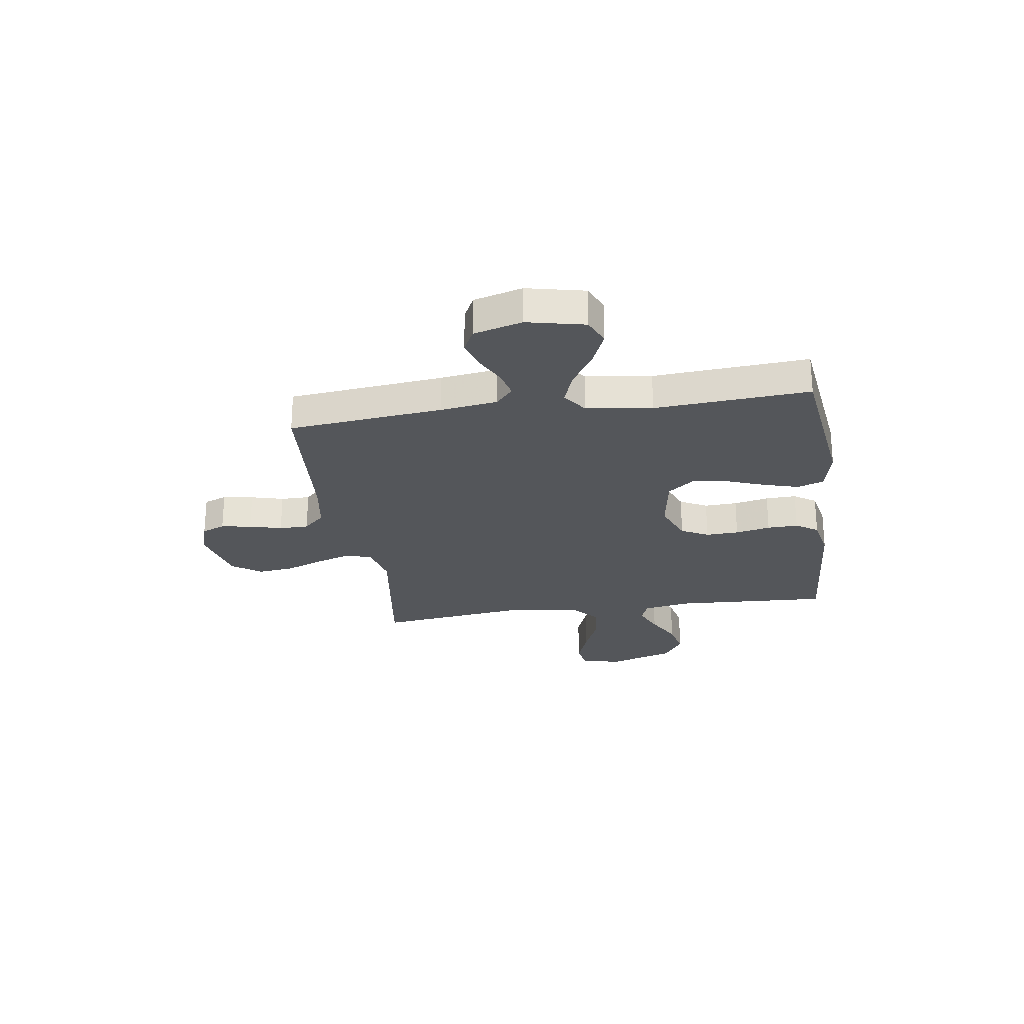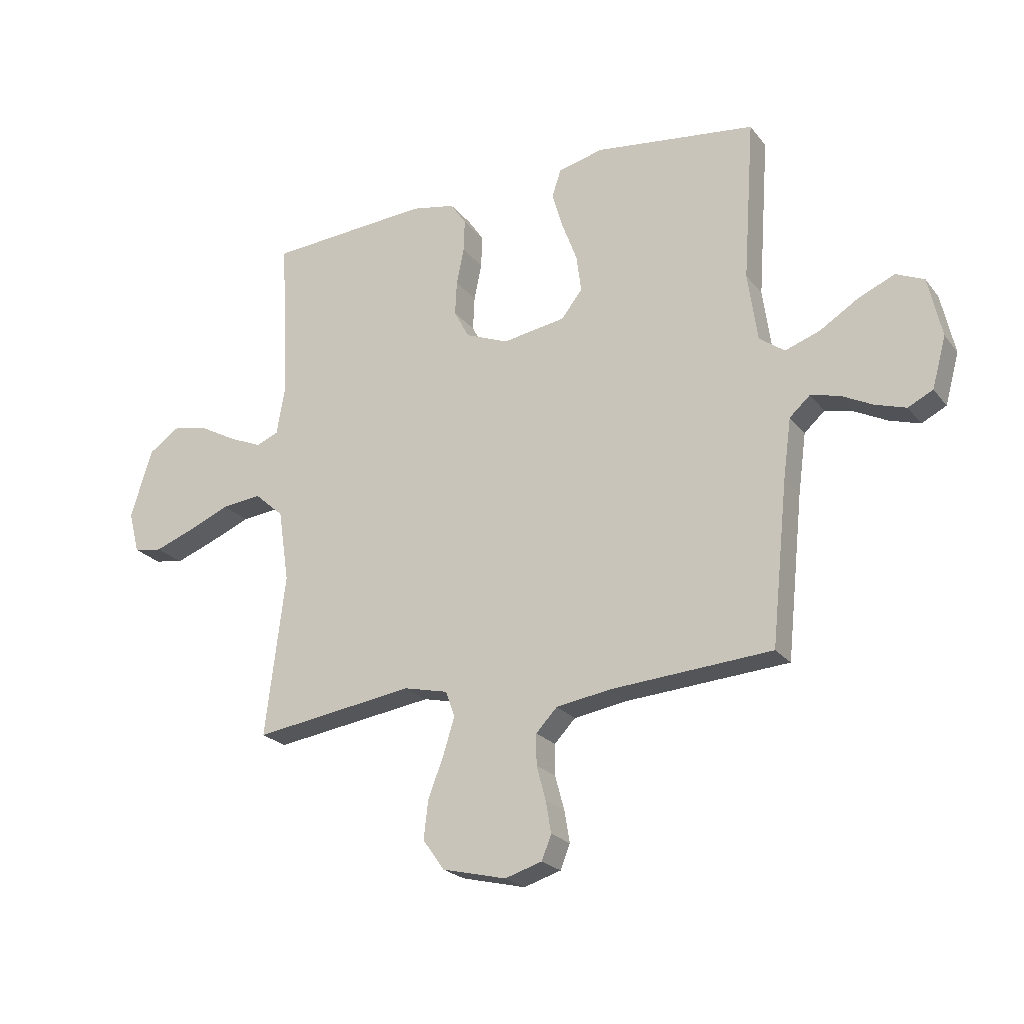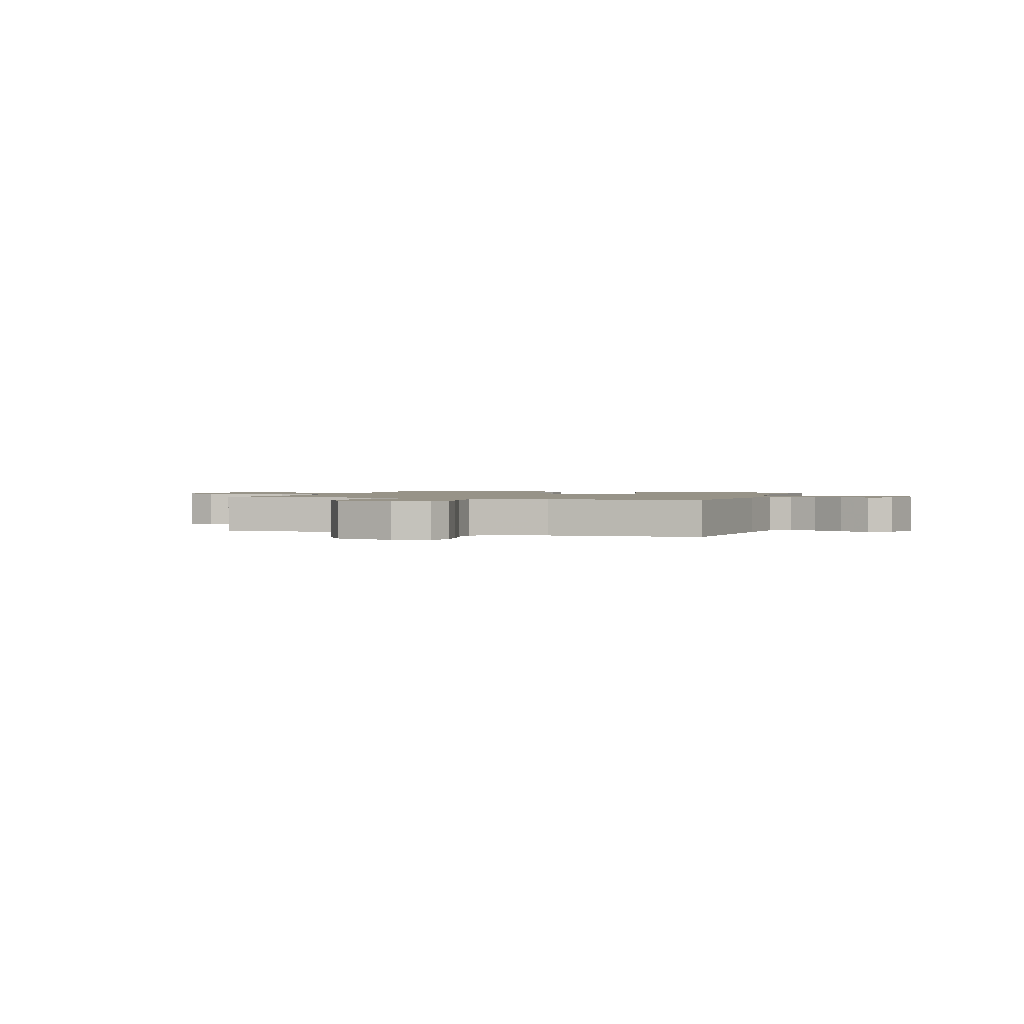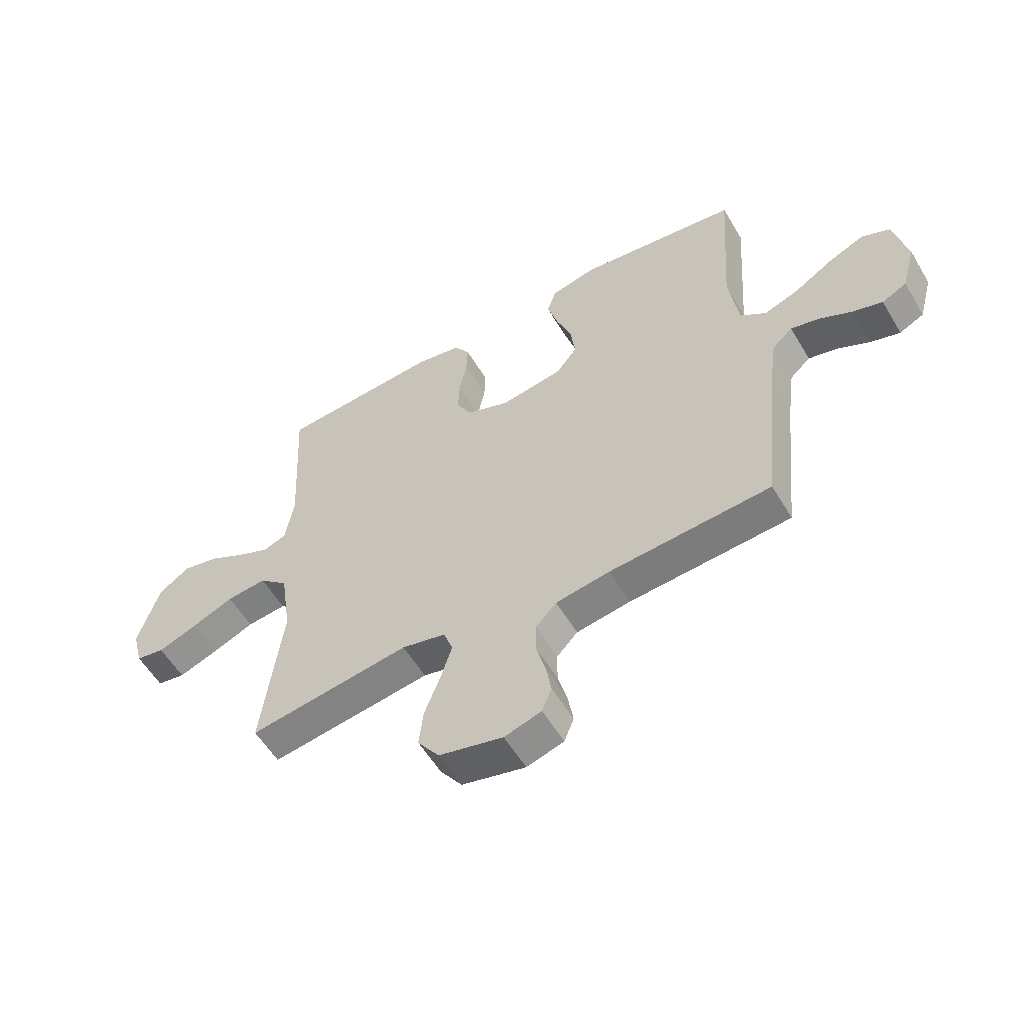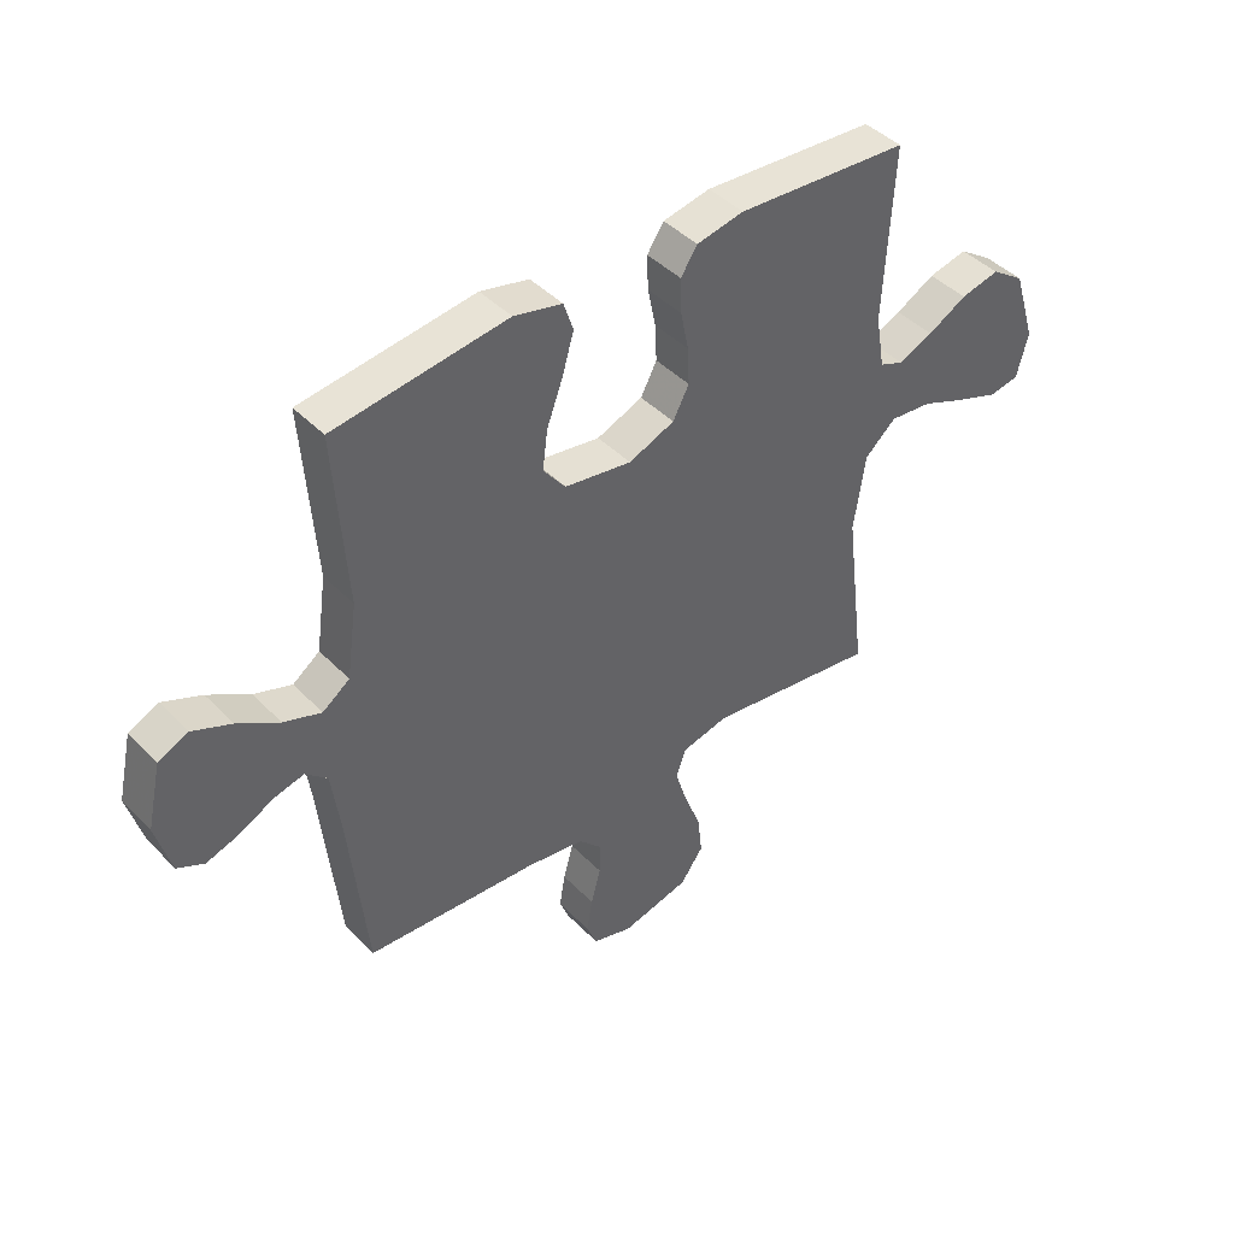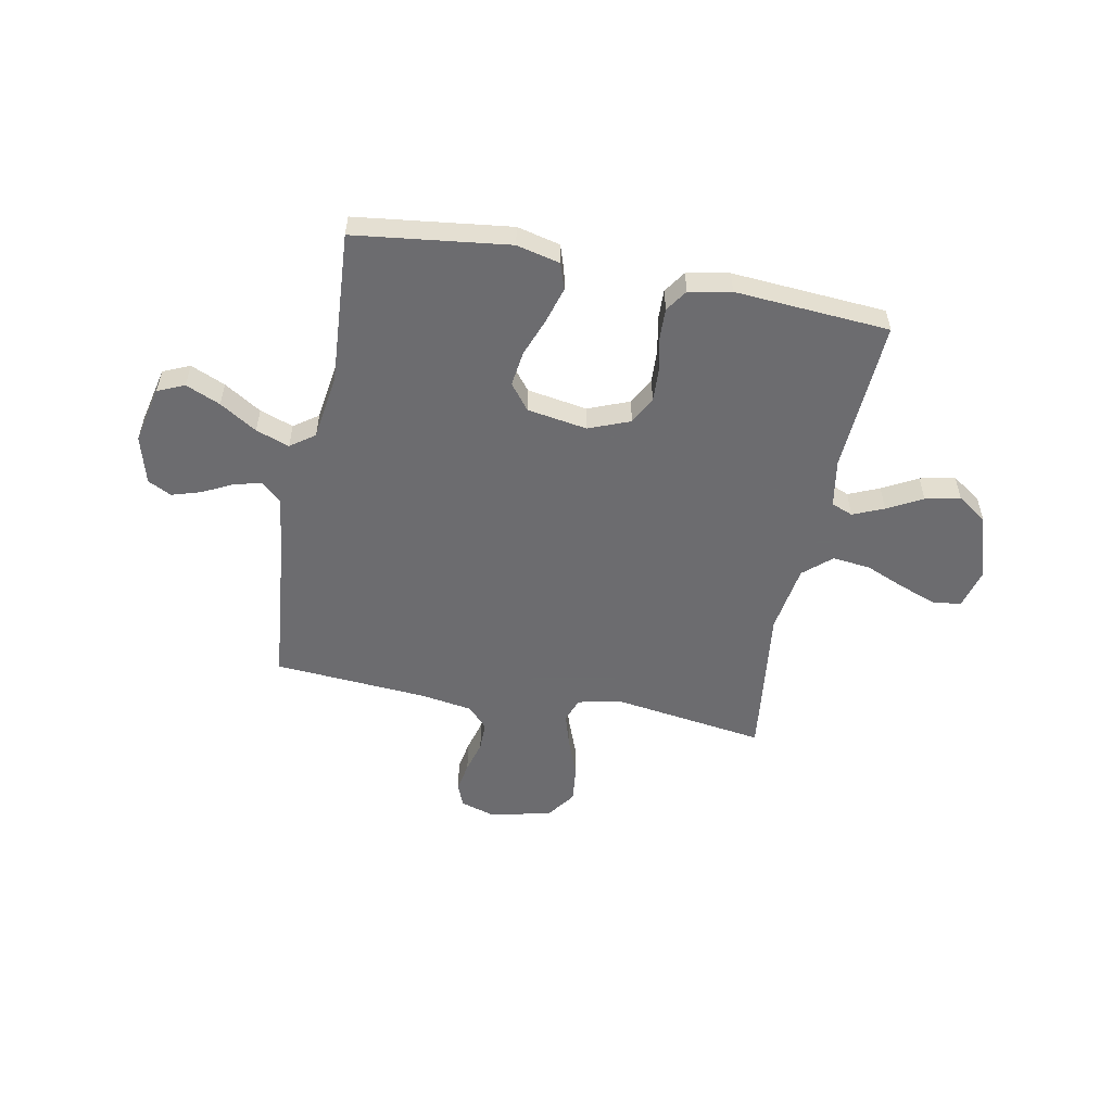
<metadata>
{"format":"obj","ext":"obj","renderer":"f3d","projection":"perspective","resolution":1024,"background":"white","views":[{"elev":-25.6,"azim":-81.6,"up":"+Y"},{"elev":-22.8,"azim":-152.2,"up":"+Z"},{"elev":1.4,"azim":-160.7,"up":"+Y"},{"elev":-56.4,"azim":-149.5,"up":"+Z"},{"elev":43.2,"azim":-40.1,"up":"+Z"},{"elev":-53.8,"azim":-11.1,"up":"+Y"}]}
</metadata>
<code>
v 0.5 0.07 0.5
v 0.484 0.07 0.2
v 0.5 0.07 0.107
v 0.542 0.07 0.09
v 0.602 0.07 0.116
v 0.67 0.07 0.153
v 0.738 0.07 0.168
v 0.796 0.07 0.128
v 0.836 0.07 0
v 0.816 0.07 -0.077
v 0.763 0.07 -0.086
v 0.69 0.07 -0.059
v 0.611 0.07 -0.026
v 0.537 0.07 -0.018
v 0.483 0.07 -0.066
v 0.463 0.07 -0.2
v 0.5 0.07 -0.5
v 0.2 0.07 -0.457
v 0.118 0.07 -0.476
v 0.101 0.07 -0.524
v 0.122 0.07 -0.592
v 0.151 0.07 -0.667
v 0.159 0.07 -0.738
v 0.119 0.07 -0.794
v 0 0.07 -0.823
v -0.069 0.07 -0.802
v -0.087 0.07 -0.757
v -0.077 0.07 -0.698
v -0.06 0.07 -0.635
v -0.06 0.07 -0.578
v -0.099 0.07 -0.537
v -0.2 0.07 -0.521
v -0.5 0.07 -0.5
v -0.531 0.07 -0.2
v -0.546 0.07 -0.09
v -0.584 0.07 -0.056
v -0.637 0.07 -0.069
v -0.696 0.07 -0.099
v -0.753 0.07 -0.117
v -0.799 0.07 -0.094
v -0.825 0.07 0
v -0.8 0.07 0.112
v -0.748 0.07 0.135
v -0.681 0.07 0.106
v -0.609 0.07 0.061
v -0.544 0.07 0.038
v -0.497 0.07 0.072
v -0.479 0.07 0.2
v -0.5 0.07 0.5
v -0.2 0.07 0.538
v -0.116 0.07 0.518
v -0.099 0.07 0.467
v -0.119 0.07 0.398
v -0.147 0.07 0.323
v -0.156 0.07 0.254
v -0.117 0.07 0.204
v 0 0.07 0.185
v 0.08 0.07 0.217
v 0.108 0.07 0.27
v 0.105 0.07 0.334
v 0.091 0.07 0.402
v 0.089 0.07 0.462
v 0.118 0.07 0.505
v 0.2 0.07 0.521
v 0.5 0 0.5
v 0.484 0 0.2
v 0.5 0 0.107
v 0.542 0 0.09
v 0.602 0 0.116
v 0.67 0 0.153
v 0.738 0 0.168
v 0.796 0 0.128
v 0.836 0 0
v 0.816 0 -0.077
v 0.763 0 -0.086
v 0.69 0 -0.059
v 0.611 0 -0.026
v 0.537 0 -0.018
v 0.483 0 -0.066
v 0.463 0 -0.2
v 0.5 0 -0.5
v 0.2 0 -0.457
v 0.118 0 -0.476
v 0.101 0 -0.524
v 0.122 0 -0.592
v 0.151 0 -0.667
v 0.159 0 -0.738
v 0.119 0 -0.794
v 0 0 -0.823
v -0.069 0 -0.802
v -0.087 0 -0.757
v -0.077 0 -0.698
v -0.06 0 -0.635
v -0.06 0 -0.578
v -0.099 0 -0.537
v -0.2 0 -0.521
v -0.5 0 -0.5
v -0.531 0 -0.2
v -0.546 0 -0.09
v -0.584 0 -0.056
v -0.637 0 -0.069
v -0.696 0 -0.099
v -0.753 0 -0.117
v -0.799 0 -0.094
v -0.825 0 0
v -0.8 0 0.112
v -0.748 0 0.135
v -0.681 0 0.106
v -0.609 0 0.061
v -0.544 0 0.038
v -0.497 0 0.072
v -0.479 0 0.2
v -0.5 0 0.5
v -0.2 0 0.538
v -0.116 0 0.518
v -0.099 0 0.467
v -0.119 0 0.398
v -0.147 0 0.323
v -0.156 0 0.254
v -0.117 0 0.204
v 0 0 0.185
v 0.08 0 0.217
v 0.108 0 0.27
v 0.105 0 0.334
v 0.091 0 0.402
v 0.089 0 0.462
v 0.118 0 0.505
v 0.2 0 0.521
f 64 1 2
f 63 64 2
f 62 63 2
f 61 62 2
f 60 61 2
f 59 60 2 3
f 58 59 3
f 57 58 3 4
f 56 57 4
f 52 53 54
f 51 52 54
f 50 51 54
f 49 50 54
f 48 49 54
f 47 48 54 55
f 46 47 55 56
f 43 44 45
f 42 43 45
f 41 42 45
f 40 41 45
f 39 40 45
f 38 39 45
f 37 38 45
f 36 37 45 46
f 46 56 4
f 36 46 4
f 35 36 4
f 32 33 34
f 34 35 4
f 32 34 4
f 31 32 4
f 27 28 29
f 26 27 29
f 25 26 29
f 24 25 29
f 23 24 29
f 22 23 29
f 21 22 29
f 20 21 29 30
f 19 20 30 31
f 16 17 18
f 15 16 18 19
f 11 12 13
f 10 11 13
f 9 10 13
f 8 9 13
f 7 8 13
f 6 7 13
f 5 6 13
f 5 13 14
f 31 4 5
f 19 31 5
f 15 19 5
f 5 14 15
f 66 65 128
f 66 128 127
f 66 127 126
f 66 126 125
f 66 125 124
f 67 66 124 123
f 67 123 122
f 68 67 122 121
f 68 121 120
f 118 117 116
f 118 116 115
f 118 115 114
f 118 114 113
f 118 113 112
f 119 118 112 111
f 120 119 111 110
f 109 108 107
f 109 107 106
f 109 106 105
f 109 105 104
f 109 104 103
f 109 103 102
f 109 102 101
f 110 109 101 100
f 68 120 110
f 68 110 100
f 68 100 99
f 98 97 96
f 68 99 98
f 68 98 96
f 68 96 95
f 93 92 91
f 93 91 90
f 93 90 89
f 93 89 88
f 93 88 87
f 93 87 86
f 93 86 85
f 94 93 85 84
f 95 94 84 83
f 82 81 80
f 83 82 80 79
f 77 76 75
f 77 75 74
f 77 74 73
f 77 73 72
f 77 72 71
f 77 71 70
f 77 70 69
f 78 77 69
f 69 68 95
f 69 95 83
f 69 83 79
f 79 78 69
f 1 65 66 2
f 2 66 67 3
f 3 67 68 4
f 4 68 69 5
f 5 69 70 6
f 6 70 71 7
f 7 71 72 8
f 8 72 73 9
f 9 73 74 10
f 10 74 75 11
f 11 75 76 12
f 12 76 77 13
f 13 77 78 14
f 14 78 79 15
f 15 79 80 16
f 16 80 81 17
f 17 81 82 18
f 18 82 83 19
f 19 83 84 20
f 20 84 85 21
f 21 85 86 22
f 22 86 87 23
f 23 87 88 24
f 24 88 89 25
f 25 89 90 26
f 26 90 91 27
f 27 91 92 28
f 28 92 93 29
f 29 93 94 30
f 30 94 95 31
f 31 95 96 32
f 32 96 97 33
f 33 97 98 34
f 34 98 99 35
f 35 99 100 36
f 36 100 101 37
f 37 101 102 38
f 38 102 103 39
f 39 103 104 40
f 40 104 105 41
f 41 105 106 42
f 42 106 107 43
f 43 107 108 44
f 44 108 109 45
f 45 109 110 46
f 46 110 111 47
f 47 111 112 48
f 48 112 113 49
f 49 113 114 50
f 50 114 115 51
f 51 115 116 52
f 52 116 117 53
f 53 117 118 54
f 54 118 119 55
f 55 119 120 56
f 56 120 121 57
f 57 121 122 58
f 58 122 123 59
f 59 123 124 60
f 60 124 125 61
f 61 125 126 62
f 62 126 127 63
f 63 127 128 64
f 64 128 65 1

</code>
